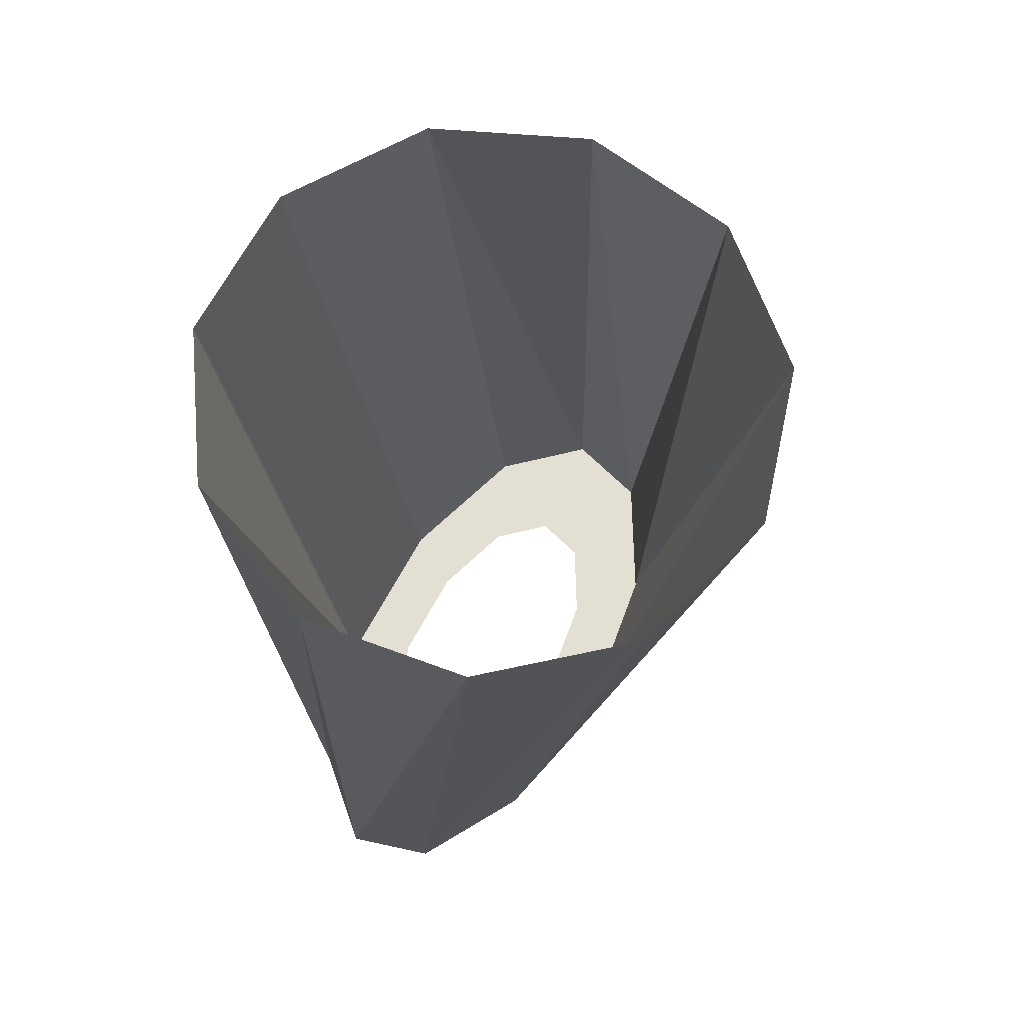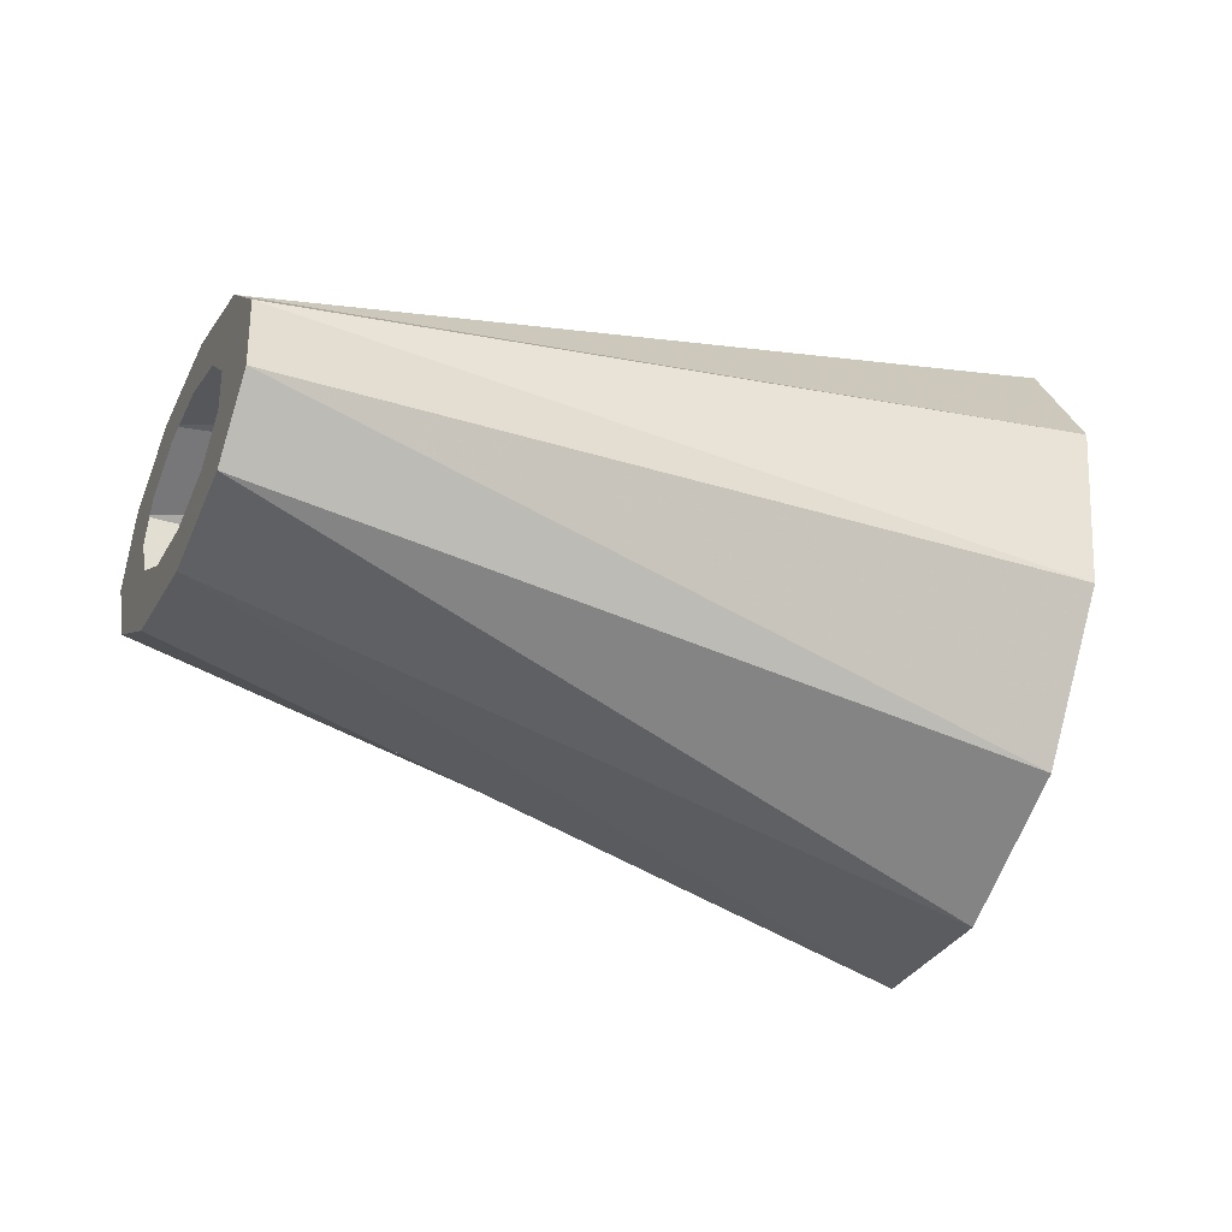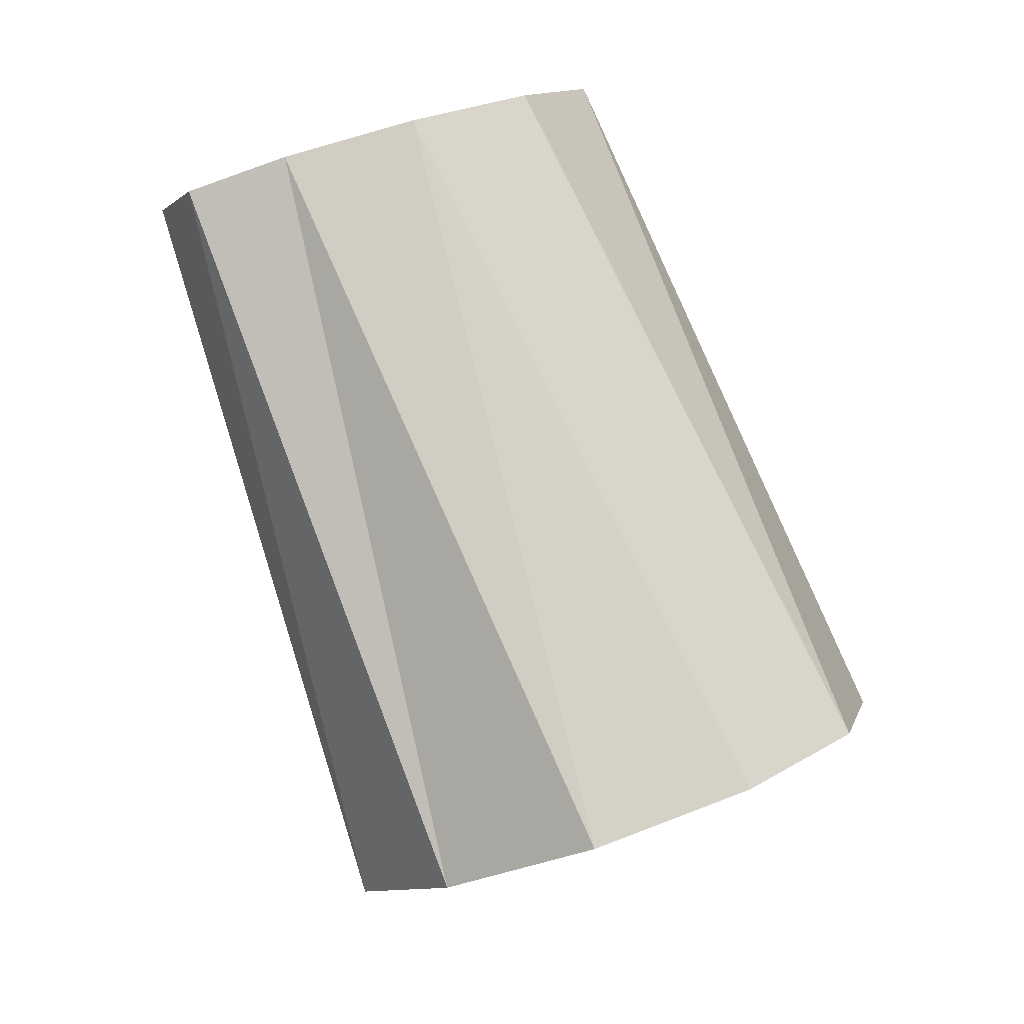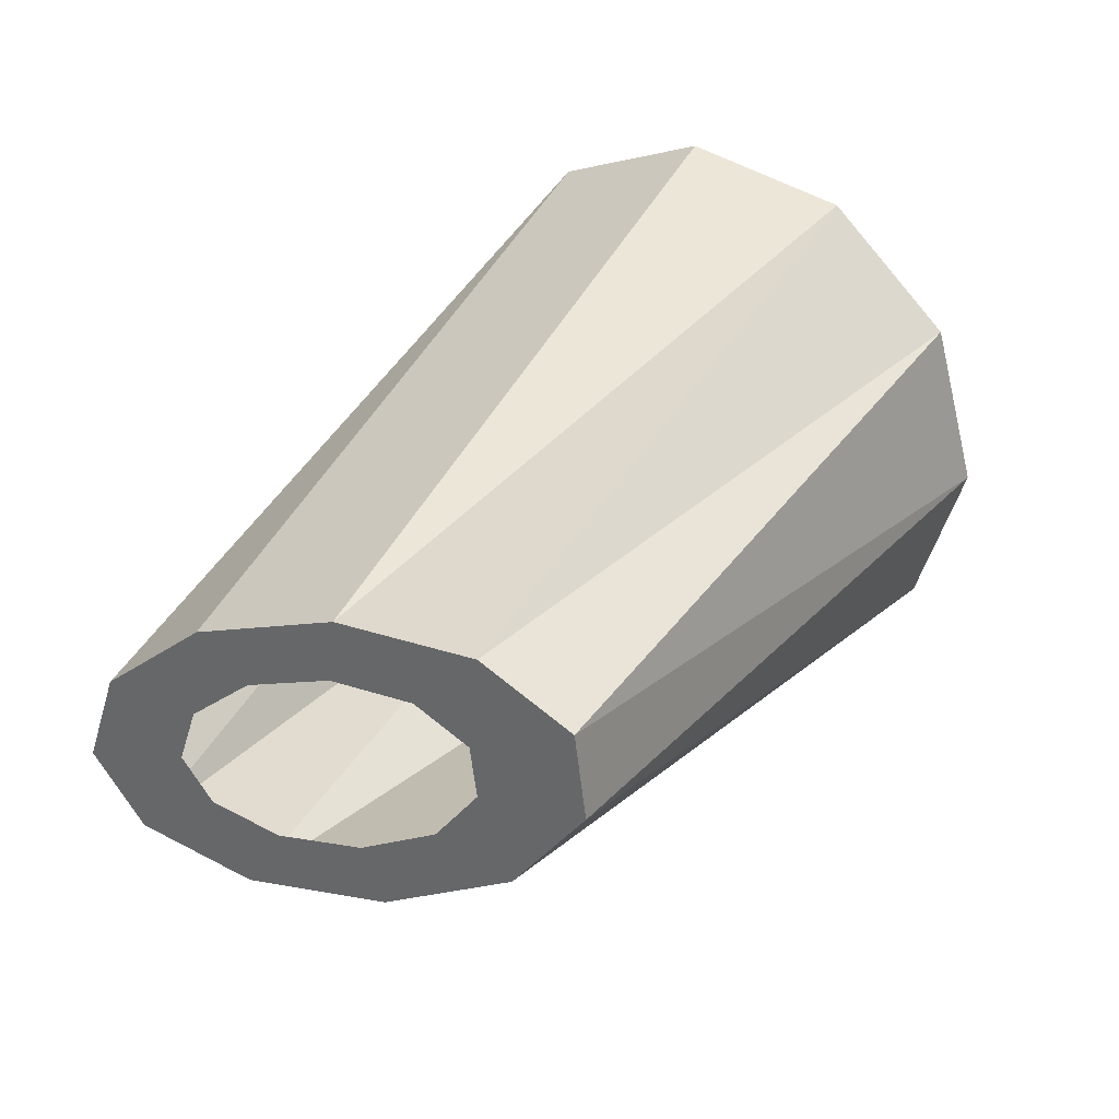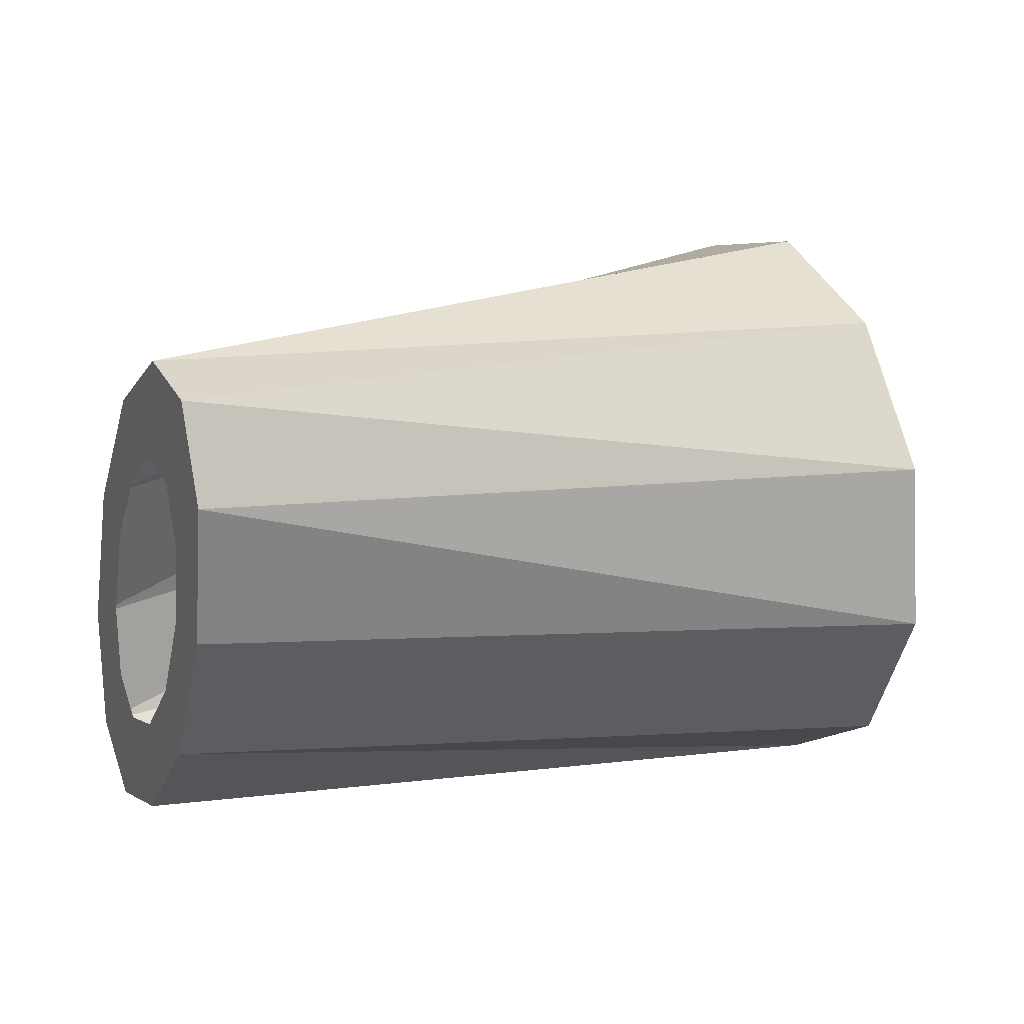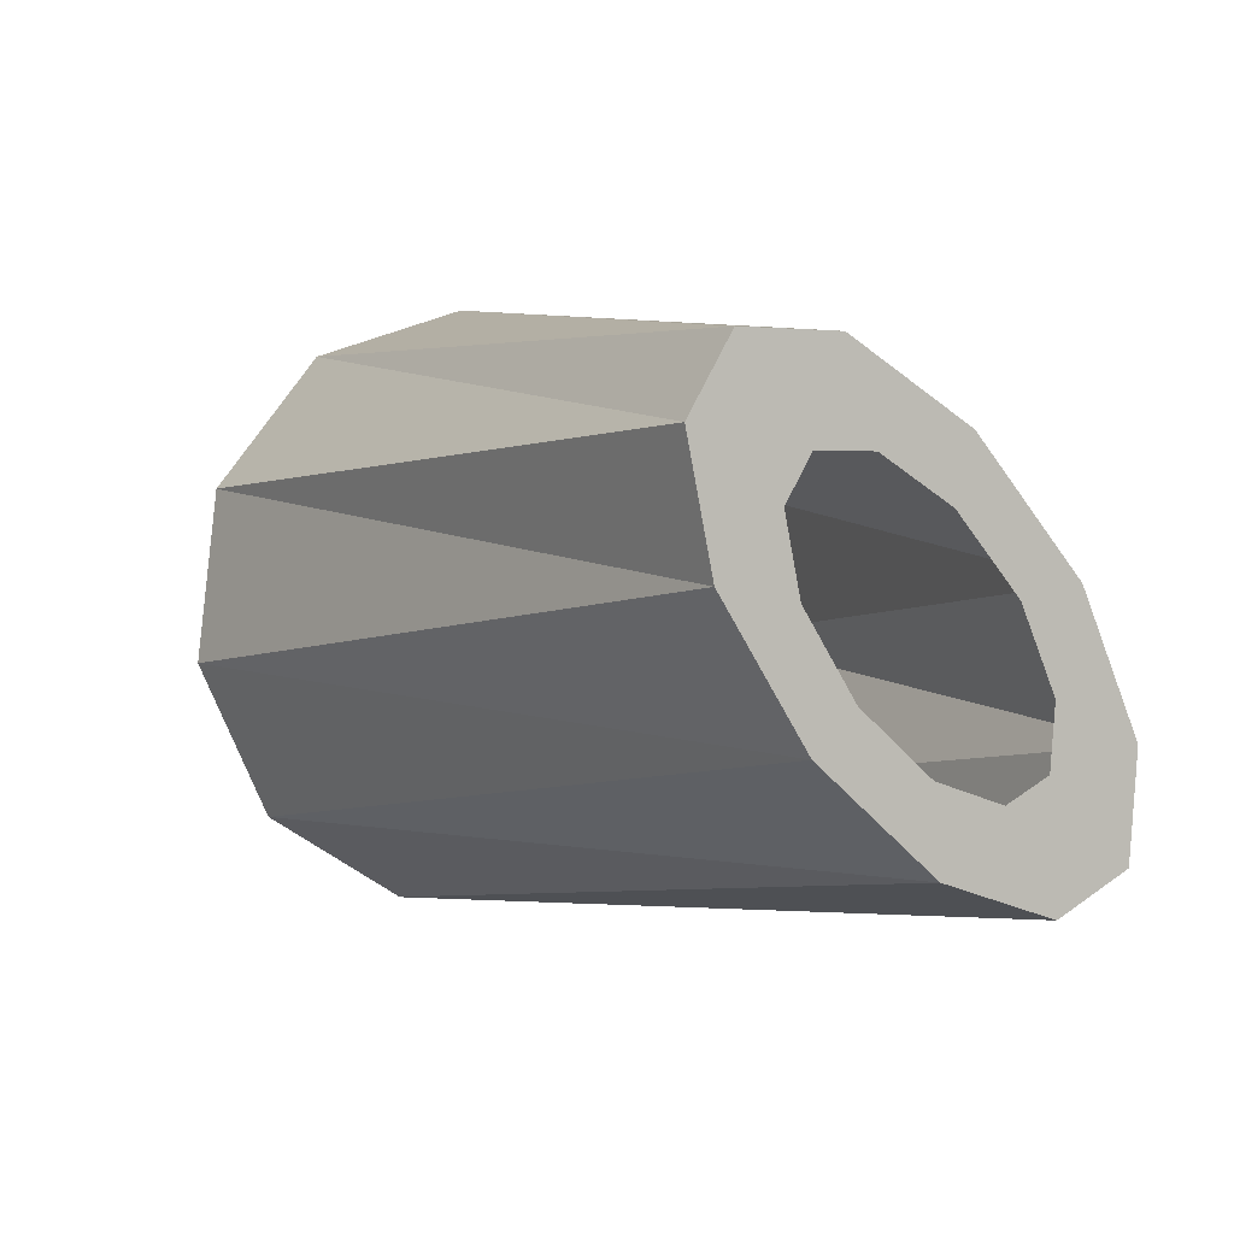
<metadata>
{"format":"obj","ext":"obj","renderer":"f3d","projection":"perspective","resolution":1024,"background":"white","views":[{"elev":-44.1,"azim":-69.4,"up":"+Z"},{"elev":25.6,"azim":149.9,"up":"+Y"},{"elev":71.6,"azim":-133.3,"up":"+Y"},{"elev":57.4,"azim":100.3,"up":"+Y"},{"elev":77.6,"azim":-173.0,"up":"+Z"},{"elev":27.2,"azim":76.8,"up":"+Z"}]}
</metadata>
<code>
g tube1
v 160.6 98.65 197.5
v 160.6 100.8 195.7
v 159.8 103.4 195.1
v 158.5 105.7 196
v 157.1 107 198.1
v 156.1 106.9 200.7
v 155.7 105.3 203
v 156.2 102.8 204.3
v 157.3 100.2 204.1
v 158.6 98.34 202.6
v 159.9 97.75 200.1
v 160.6 98.65 197.5
v 170.3 104.8 203.2
v 170.5 106.6 201.2
v 170.2 108.5 200.2
v 169.6 109.7 200.4
v 168.8 110.1 202
v 168.2 109.3 204.2
v 167.8 107.7 206.5
v 167.9 105.8 208.2
v 168.3 104.2 208.6
v 169.1 103.4 207.6
v 169.8 103.6 205.6
v 170.3 104.8 203.2
v 169.9 105.6 203.7
v 170 106.7 202.5
v 169.8 107.8 201.8
v 169.4 108.5 202
v 169 108.7 202.9
v 168.6 108.3 204.3
v 168.3 107.3 205.7
v 168.4 106.2 206.6
v 168.7 105.2 206.9
v 169.1 104.7 206.3
v 169.5 104.8 205.1
v 169.9 105.6 203.7
v NaN NaN NaN
v NaN NaN NaN
v NaN NaN NaN
v NaN NaN NaN
v NaN NaN NaN
v NaN NaN NaN
v NaN NaN NaN
v NaN NaN NaN
v NaN NaN NaN
v NaN NaN NaN
v NaN NaN NaN
v NaN NaN NaN
f 1 2 14
f 14 13 1
f 2 3 15
f 15 14 2
f 3 4 16
f 16 15 3
f 4 5 17
f 17 16 4
f 5 6 18
f 18 17 5
f 6 7 19
f 19 18 6
f 7 8 20
f 20 19 7
f 8 9 21
f 21 20 8
f 9 10 22
f 22 21 9
f 10 11 23
f 23 22 10
f 11 12 24
f 24 23 11
f 13 14 26
f 26 25 13
f 14 15 27
f 27 26 14
f 15 16 28
f 28 27 15
f 16 17 29
f 29 28 16
f 17 18 30
f 30 29 17
f 18 19 31
f 31 30 18
f 19 20 32
f 32 31 19
f 20 21 33
f 33 32 20
f 21 22 34
f 34 33 21
f 22 23 35
f 35 34 22
f 23 24 36
f 36 35 23
f 25 26 38
f 38 37 25
f 26 27 39
f 39 38 26
f 27 28 40
f 40 39 27
f 28 29 41
f 41 40 28
f 29 30 42
f 42 41 29
f 30 31 43
f 43 42 30
f 31 32 44
f 44 43 31
f 32 33 45
f 45 44 32
f 33 34 46
f 46 45 33
f 34 35 47
f 47 46 34
f 35 36 48
f 48 47 35
g

</code>
